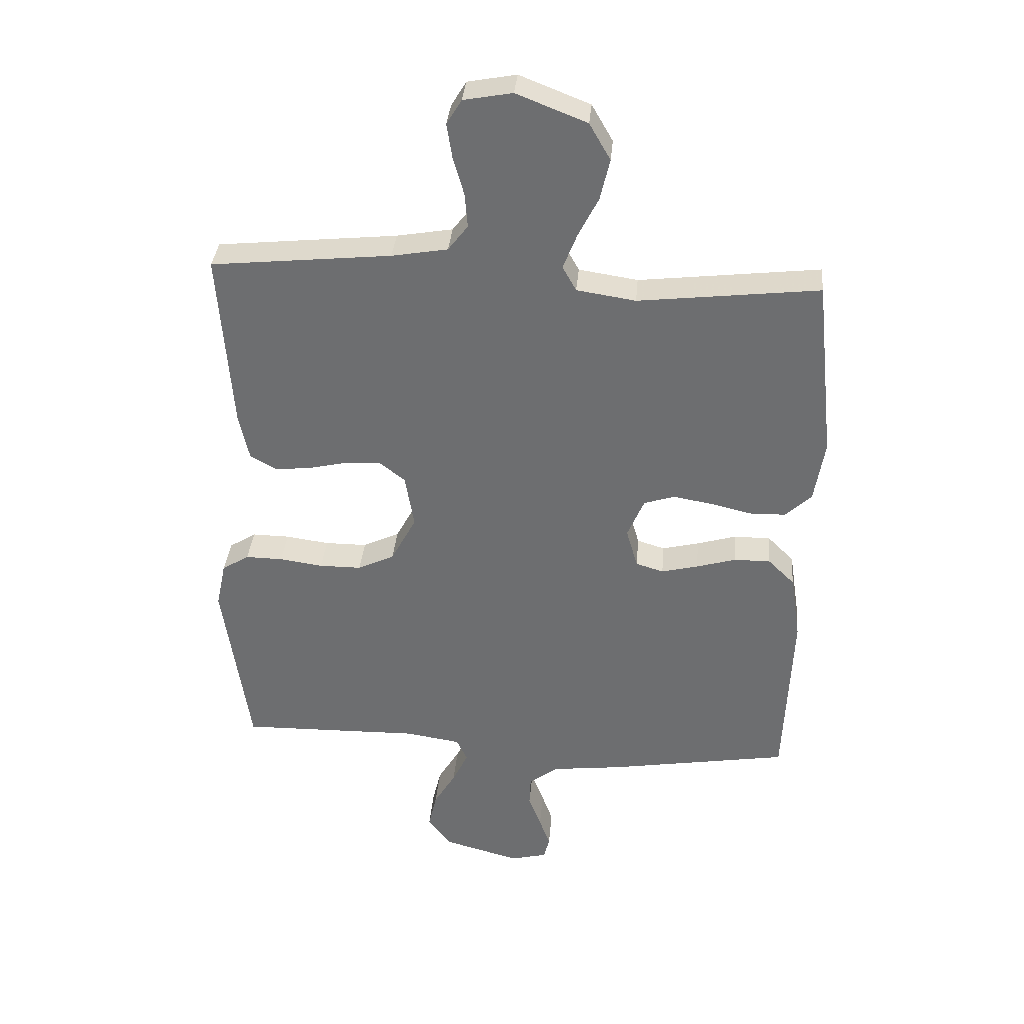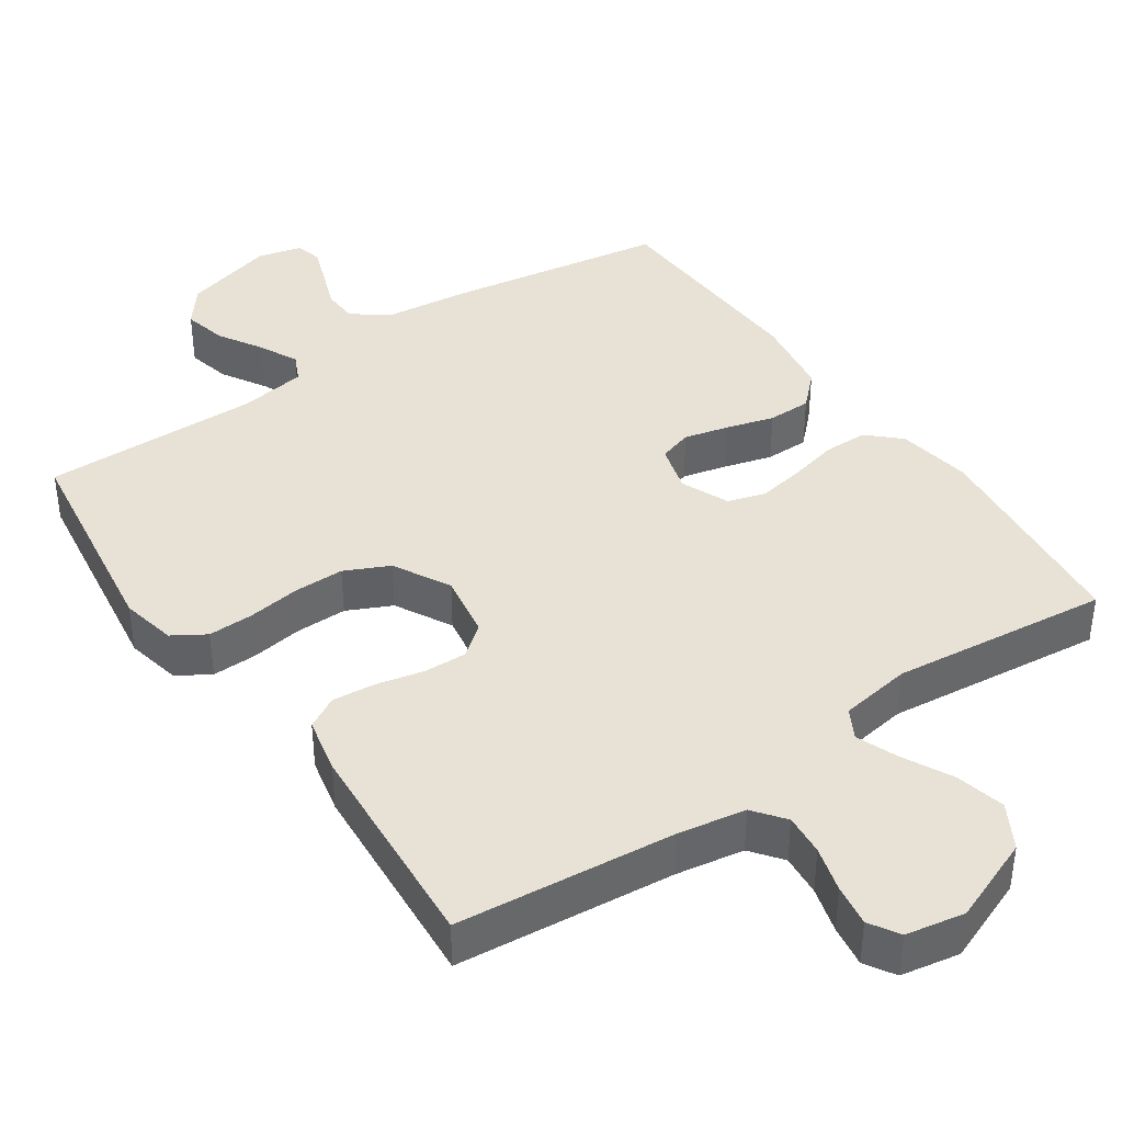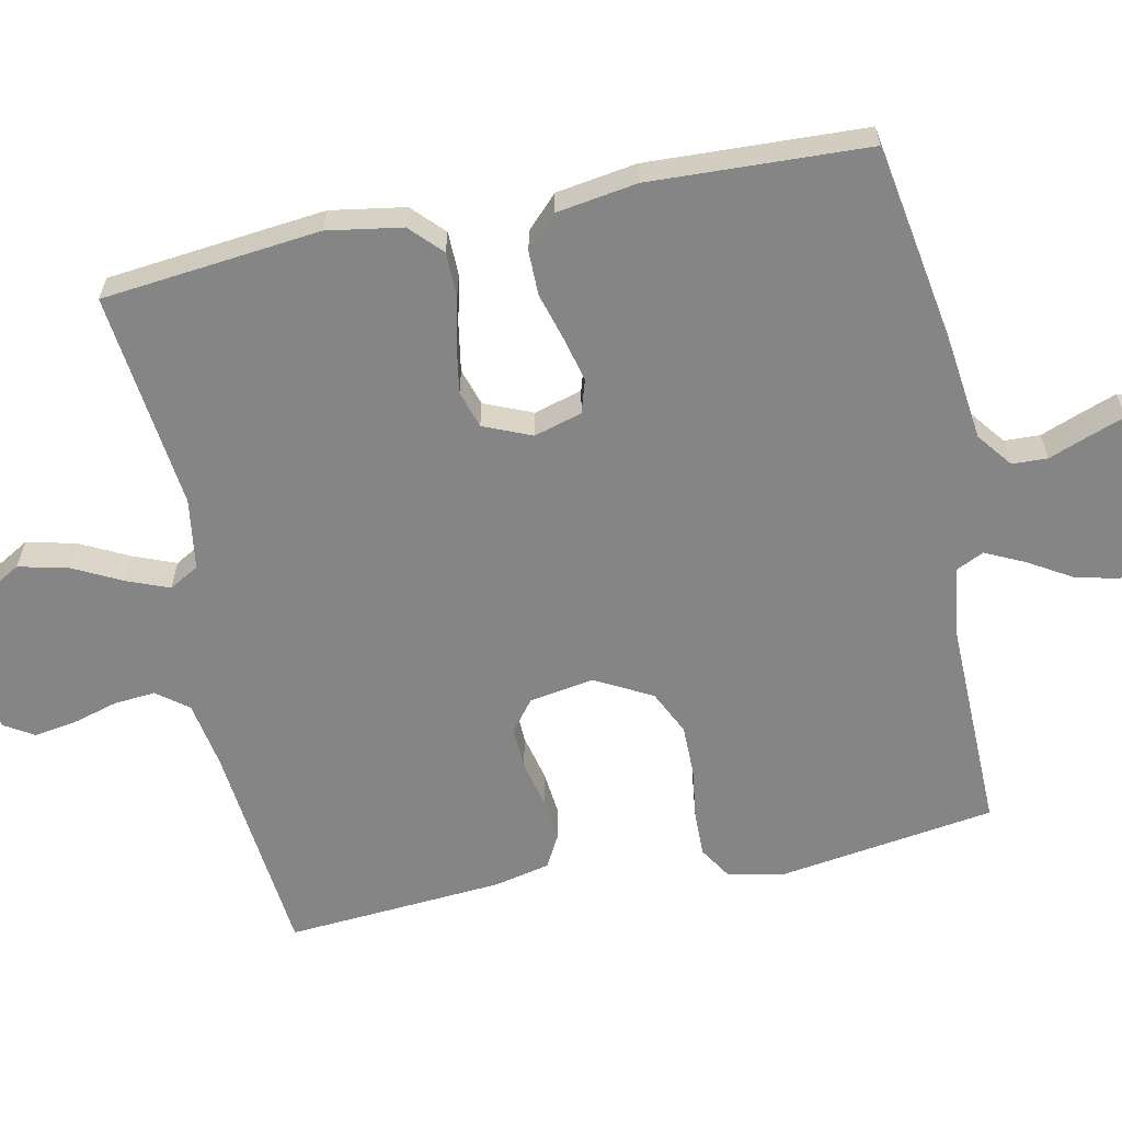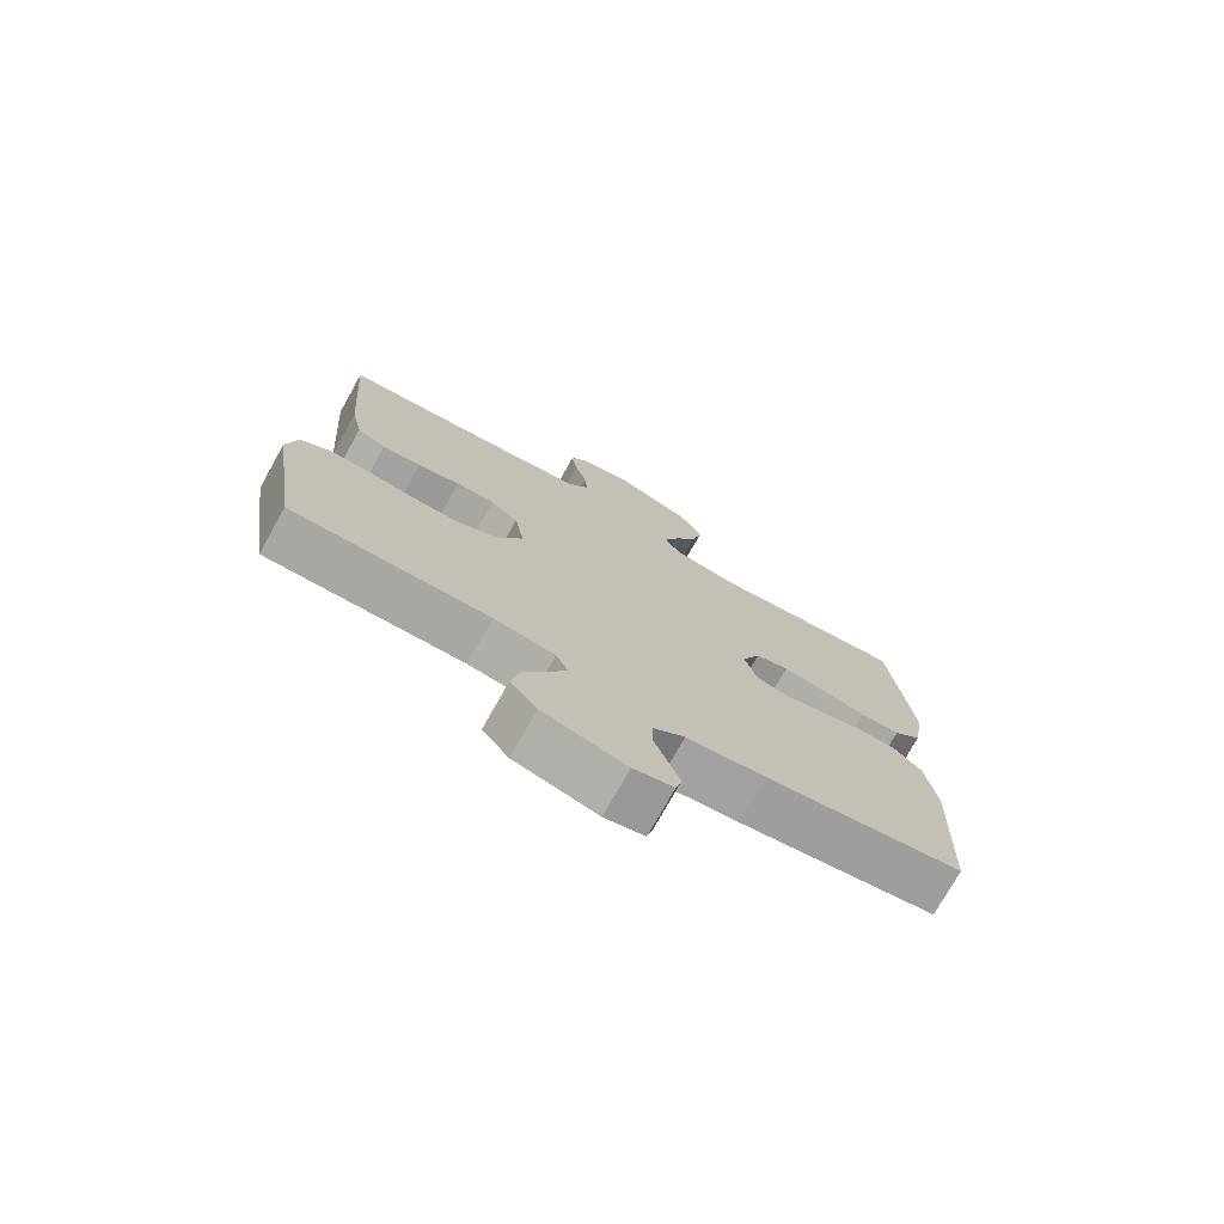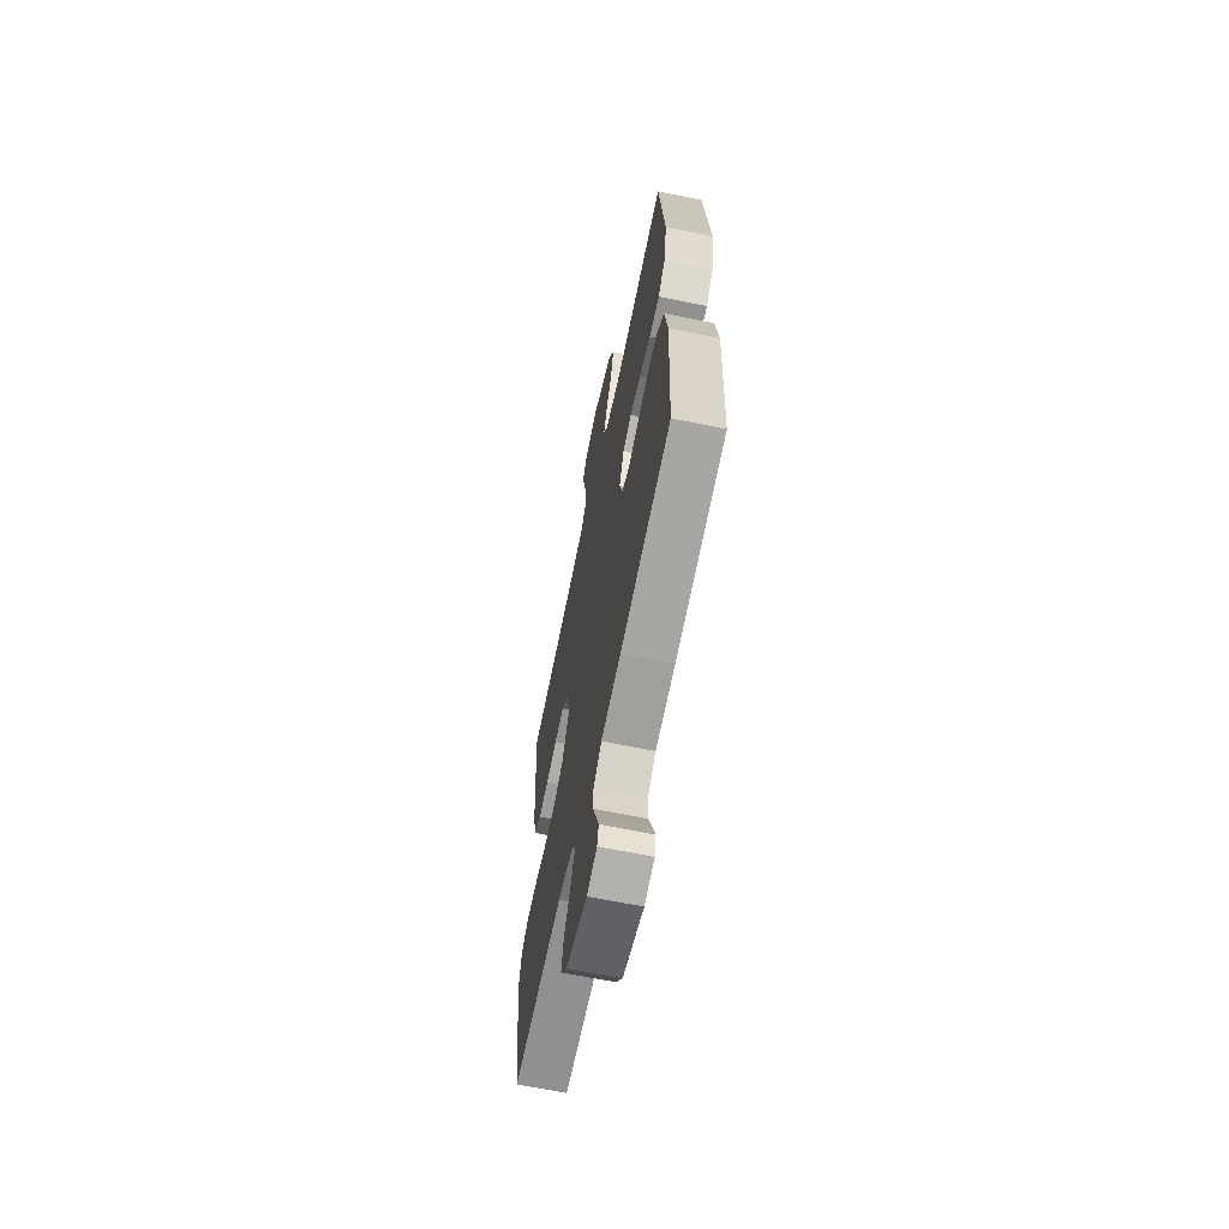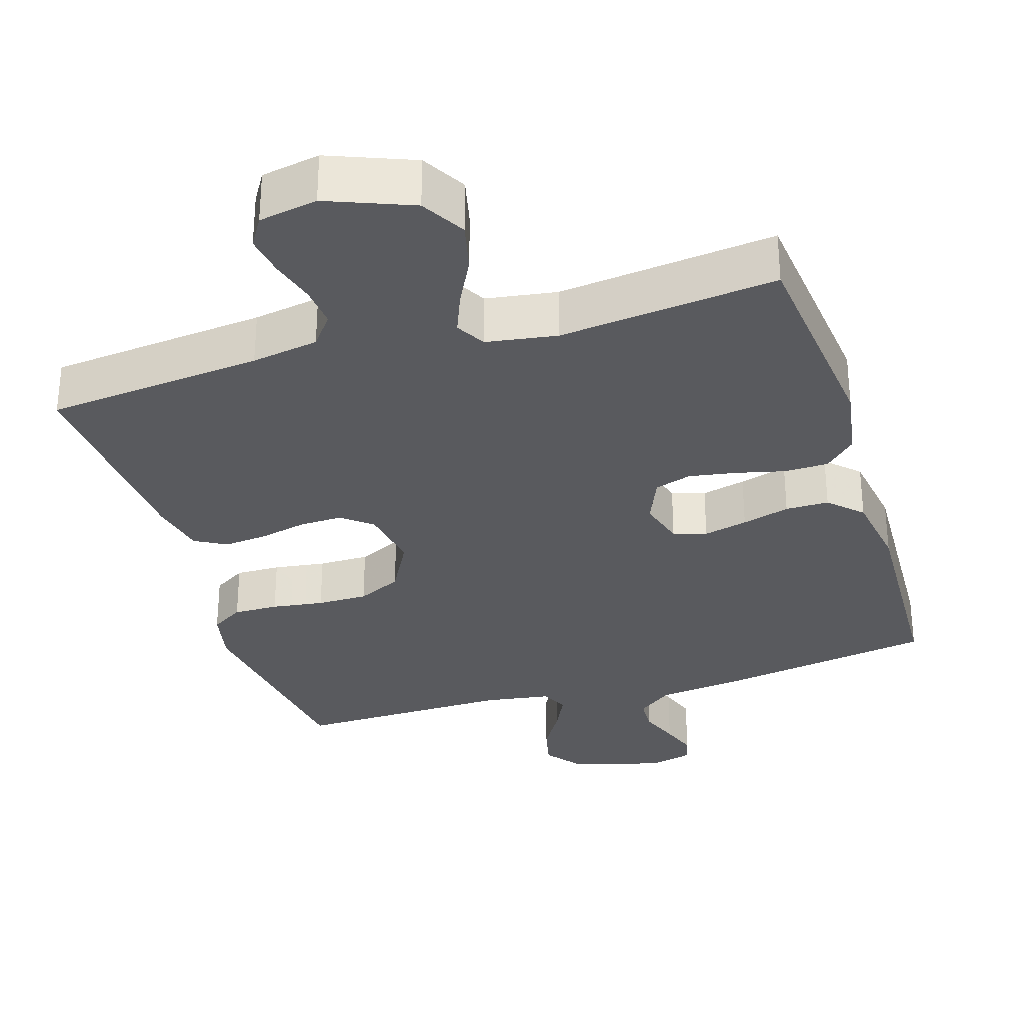
<metadata>
{"format":"obj","ext":"obj","renderer":"f3d","projection":"perspective","resolution":1024,"background":"white","views":[{"elev":35.1,"azim":5.0,"up":"+Z"},{"elev":40.4,"azim":-34.6,"up":"+Y"},{"elev":-61.8,"azim":101.8,"up":"+Y"},{"elev":-75.1,"azim":-29.3,"up":"+Z"},{"elev":-64.8,"azim":78.3,"up":"+Z"},{"elev":-31.3,"azim":17.2,"up":"+Y"}]}
</metadata>
<code>
v -0.5 0.07 0.5
v -0.2 0.07 0.53
v -0.107 0.07 0.546
v -0.074 0.07 0.589
v -0.079 0.07 0.646
v -0.097 0.07 0.709
v -0.106 0.07 0.766
v -0.081 0.07 0.807
v 0 0.07 0.822
v 0.117 0.07 0.776
v 0.152 0.07 0.715
v 0.136 0.07 0.647
v 0.102 0.07 0.58
v 0.079 0.07 0.522
v 0.102 0.07 0.481
v 0.2 0.07 0.466
v 0.5 0.07 0.5
v 0.532 0.07 0.2
v 0.515 0.07 0.097
v 0.472 0.07 0.056
v 0.411 0.07 0.055
v 0.344 0.07 0.071
v 0.279 0.07 0.082
v 0.228 0.07 0.066
v 0.2 0.07 0
v 0.219 0.07 -0.066
v 0.265 0.07 -0.08
v 0.326 0.07 -0.065
v 0.392 0.07 -0.046
v 0.452 0.07 -0.046
v 0.496 0.07 -0.089
v 0.513 0.07 -0.2
v 0.5 0.07 -0.5
v 0.2 0.07 -0.549
v 0.081 0.07 -0.563
v 0.033 0.07 -0.6
v 0.031 0.07 -0.649
v 0.052 0.07 -0.704
v 0.07 0.07 -0.754
v 0.061 0.07 -0.791
v 0 0.07 -0.806
v -0.126 0.07 -0.772
v -0.166 0.07 -0.721
v -0.152 0.07 -0.661
v -0.116 0.07 -0.601
v -0.09 0.07 -0.547
v -0.108 0.07 -0.509
v -0.2 0.07 -0.495
v -0.5 0.07 -0.5
v -0.544 0.07 -0.2
v -0.528 0.07 -0.124
v -0.483 0.07 -0.096
v -0.421 0.07 -0.097
v -0.349 0.07 -0.107
v -0.279 0.07 -0.107
v -0.218 0.07 -0.078
v -0.176 0.07 0
v -0.191 0.07 0.089
v -0.233 0.07 0.122
v -0.292 0.07 0.12
v -0.357 0.07 0.105
v -0.417 0.07 0.099
v -0.461 0.07 0.123
v -0.478 0.07 0.2
v -0.5 0 0.5
v -0.2 0 0.53
v -0.107 0 0.546
v -0.074 0 0.589
v -0.079 0 0.646
v -0.097 0 0.709
v -0.106 0 0.766
v -0.081 0 0.807
v 0 0 0.822
v 0.117 0 0.776
v 0.152 0 0.715
v 0.136 0 0.647
v 0.102 0 0.58
v 0.079 0 0.522
v 0.102 0 0.481
v 0.2 0 0.466
v 0.5 0 0.5
v 0.532 0 0.2
v 0.515 0 0.097
v 0.472 0 0.056
v 0.411 0 0.055
v 0.344 0 0.071
v 0.279 0 0.082
v 0.228 0 0.066
v 0.2 0 0
v 0.219 0 -0.066
v 0.265 0 -0.08
v 0.326 0 -0.065
v 0.392 0 -0.046
v 0.452 0 -0.046
v 0.496 0 -0.089
v 0.513 0 -0.2
v 0.5 0 -0.5
v 0.2 0 -0.549
v 0.081 0 -0.563
v 0.033 0 -0.6
v 0.031 0 -0.649
v 0.052 0 -0.704
v 0.07 0 -0.754
v 0.061 0 -0.791
v 0 0 -0.806
v -0.126 0 -0.772
v -0.166 0 -0.721
v -0.152 0 -0.661
v -0.116 0 -0.601
v -0.09 0 -0.547
v -0.108 0 -0.509
v -0.2 0 -0.495
v -0.5 0 -0.5
v -0.544 0 -0.2
v -0.528 0 -0.124
v -0.483 0 -0.096
v -0.421 0 -0.097
v -0.349 0 -0.107
v -0.279 0 -0.107
v -0.218 0 -0.078
v -0.176 0 0
v -0.191 0 0.089
v -0.233 0 0.122
v -0.292 0 0.12
v -0.357 0 0.105
v -0.417 0 0.099
v -0.461 0 0.123
v -0.478 0 0.2
f 64 1 2
f 63 64 2
f 62 63 2
f 61 62 2
f 60 61 2
f 59 60 2 3
f 58 59 3 4
f 57 58 4
f 52 53 54
f 51 52 54
f 50 51 54
f 49 50 54
f 48 49 54
f 47 48 54 55
f 46 47 55 56
f 43 44 45
f 42 43 45
f 41 42 45
f 40 41 45
f 39 40 45
f 38 39 45
f 37 38 45
f 36 37 45 46
f 46 56 57
f 36 46 57
f 35 36 57
f 33 34 35
f 32 33 35
f 31 32 35
f 30 31 35
f 29 30 35
f 28 29 35
f 20 21 22
f 19 20 22
f 18 19 22
f 17 18 22
f 16 17 22
f 15 16 22 23
f 14 15 23 24
f 11 12 13
f 10 11 13
f 9 10 13
f 8 9 13
f 7 8 13
f 6 7 13
f 5 6 13
f 4 5 13 14
f 14 24 25
f 4 14 25
f 57 4 25
f 27 28 35
f 26 27 35 57
f 25 26 57
f 66 65 128
f 66 128 127
f 66 127 126
f 66 126 125
f 66 125 124
f 67 66 124 123
f 68 67 123 122
f 68 122 121
f 118 117 116
f 118 116 115
f 118 115 114
f 118 114 113
f 118 113 112
f 119 118 112 111
f 120 119 111 110
f 109 108 107
f 109 107 106
f 109 106 105
f 109 105 104
f 109 104 103
f 109 103 102
f 109 102 101
f 110 109 101 100
f 121 120 110
f 121 110 100
f 121 100 99
f 99 98 97
f 99 97 96
f 99 96 95
f 99 95 94
f 99 94 93
f 99 93 92
f 86 85 84
f 86 84 83
f 86 83 82
f 86 82 81
f 86 81 80
f 87 86 80 79
f 88 87 79 78
f 77 76 75
f 77 75 74
f 77 74 73
f 77 73 72
f 77 72 71
f 77 71 70
f 77 70 69
f 78 77 69 68
f 89 88 78
f 89 78 68
f 89 68 121
f 99 92 91
f 121 99 91 90
f 121 90 89
f 1 65 66 2
f 2 66 67 3
f 3 67 68 4
f 4 68 69 5
f 5 69 70 6
f 6 70 71 7
f 7 71 72 8
f 8 72 73 9
f 9 73 74 10
f 10 74 75 11
f 11 75 76 12
f 12 76 77 13
f 13 77 78 14
f 14 78 79 15
f 15 79 80 16
f 16 80 81 17
f 17 81 82 18
f 18 82 83 19
f 19 83 84 20
f 20 84 85 21
f 21 85 86 22
f 22 86 87 23
f 23 87 88 24
f 24 88 89 25
f 25 89 90 26
f 26 90 91 27
f 27 91 92 28
f 28 92 93 29
f 29 93 94 30
f 30 94 95 31
f 31 95 96 32
f 32 96 97 33
f 33 97 98 34
f 34 98 99 35
f 35 99 100 36
f 36 100 101 37
f 37 101 102 38
f 38 102 103 39
f 39 103 104 40
f 40 104 105 41
f 41 105 106 42
f 42 106 107 43
f 43 107 108 44
f 44 108 109 45
f 45 109 110 46
f 46 110 111 47
f 47 111 112 48
f 48 112 113 49
f 49 113 114 50
f 50 114 115 51
f 51 115 116 52
f 52 116 117 53
f 53 117 118 54
f 54 118 119 55
f 55 119 120 56
f 56 120 121 57
f 57 121 122 58
f 58 122 123 59
f 59 123 124 60
f 60 124 125 61
f 61 125 126 62
f 62 126 127 63
f 63 127 128 64
f 64 128 65 1

</code>
